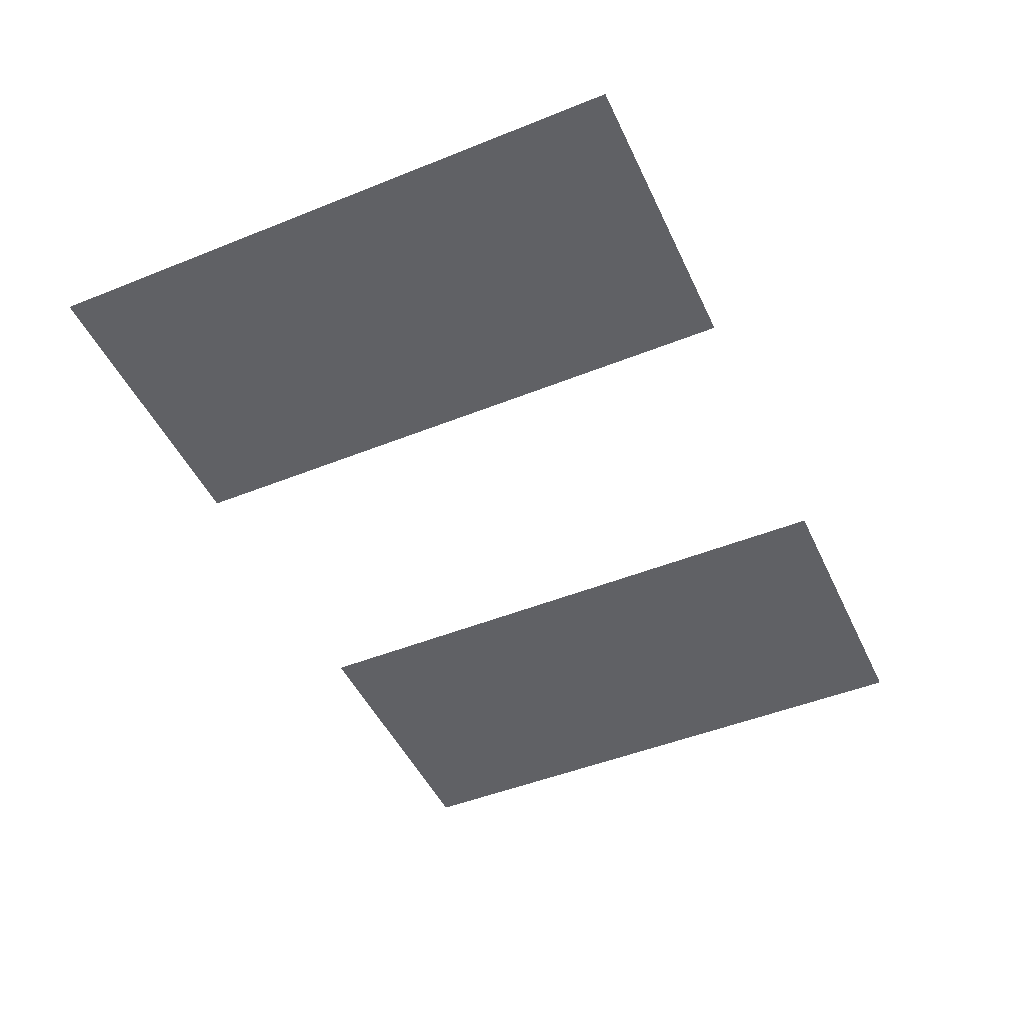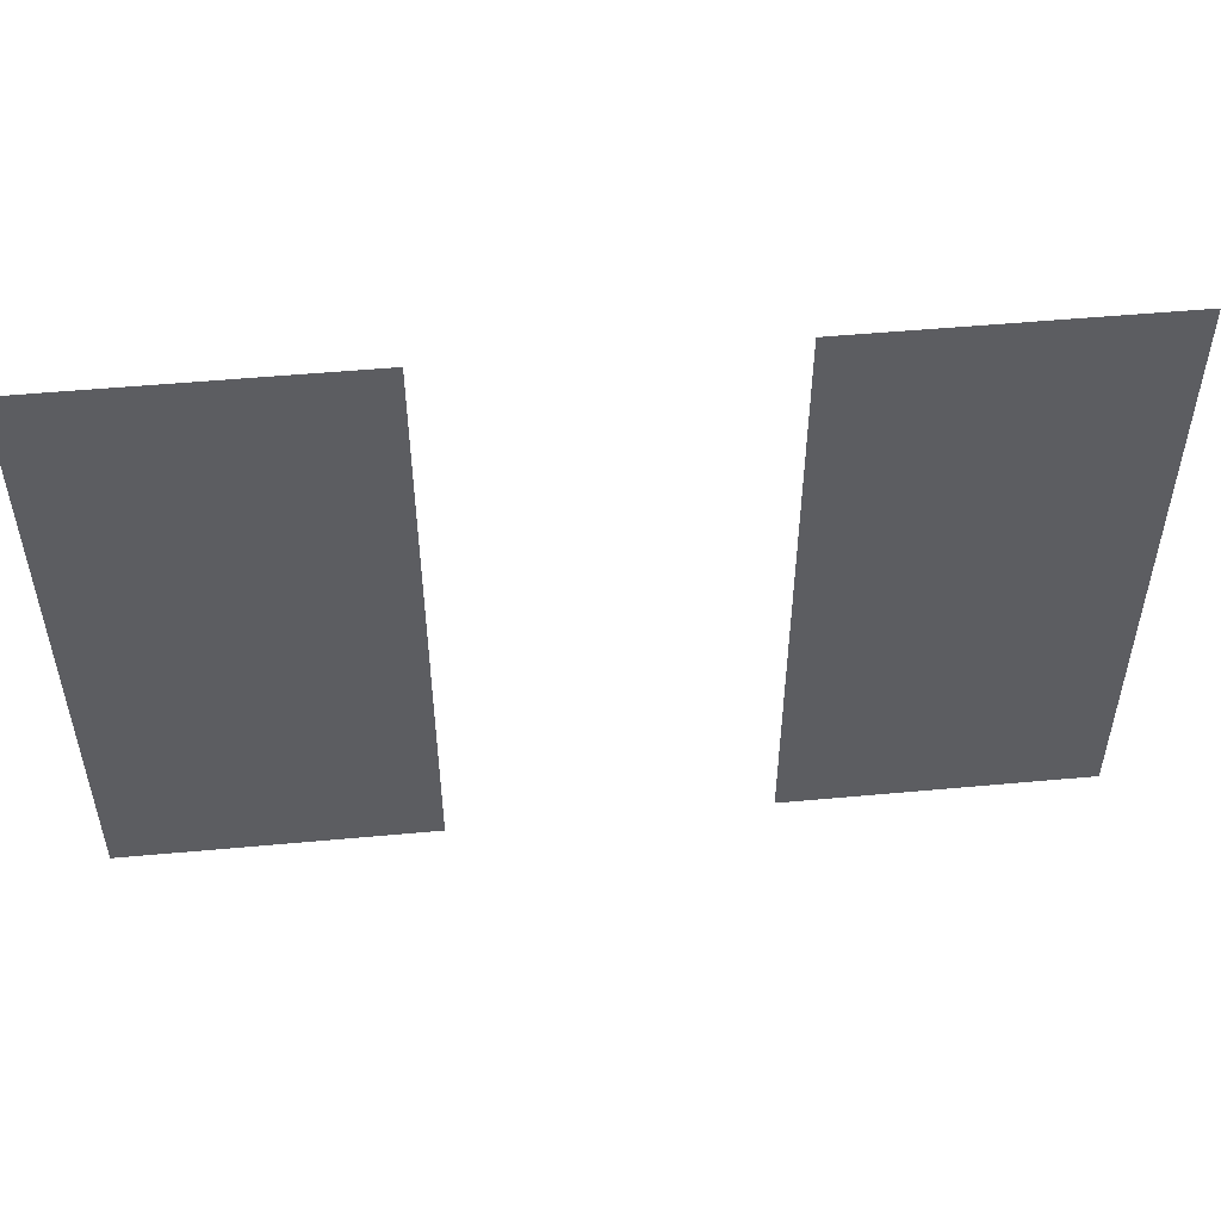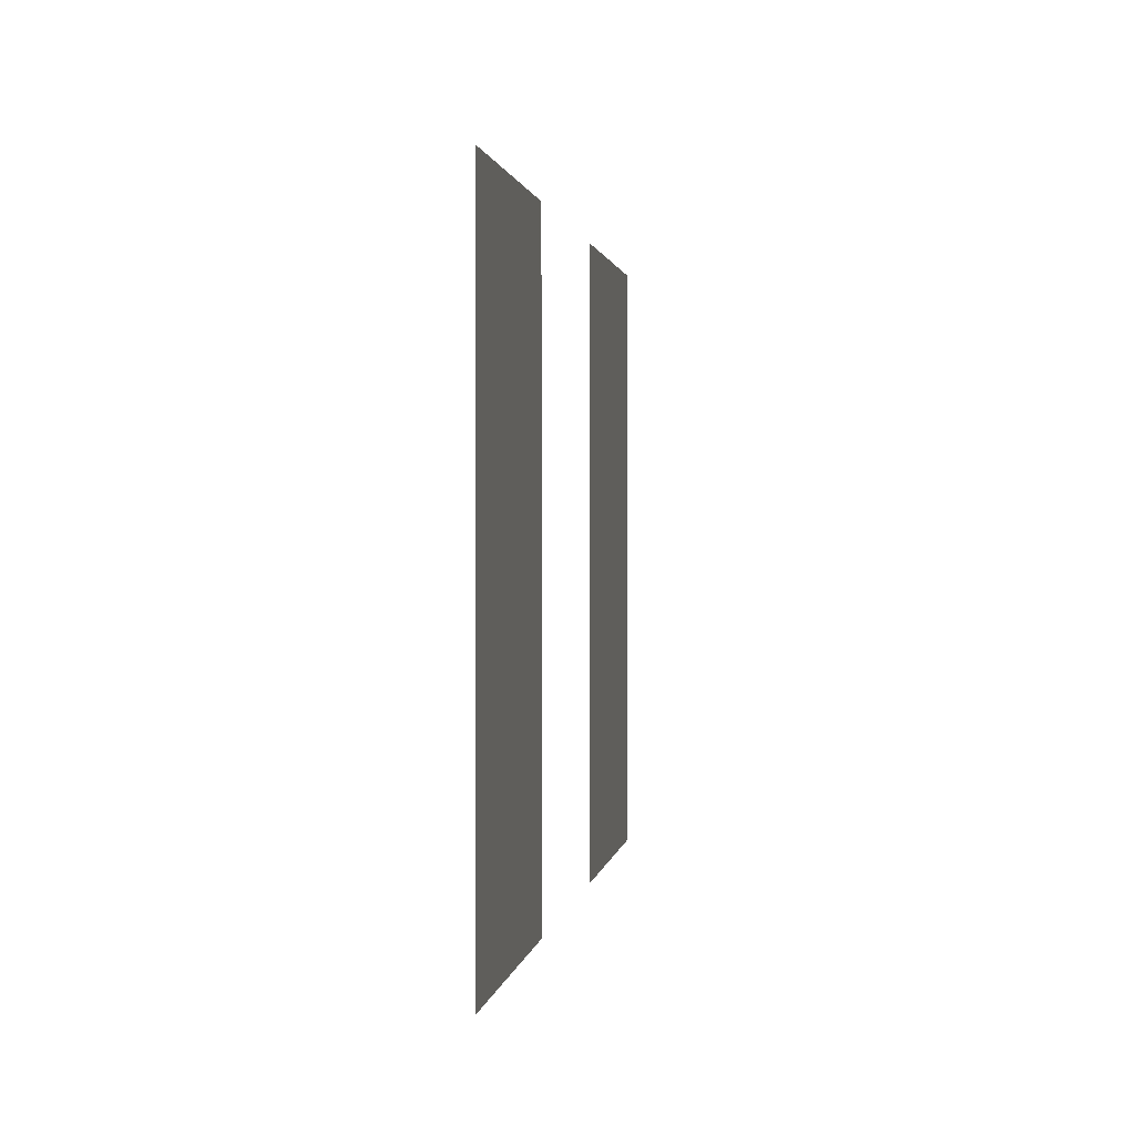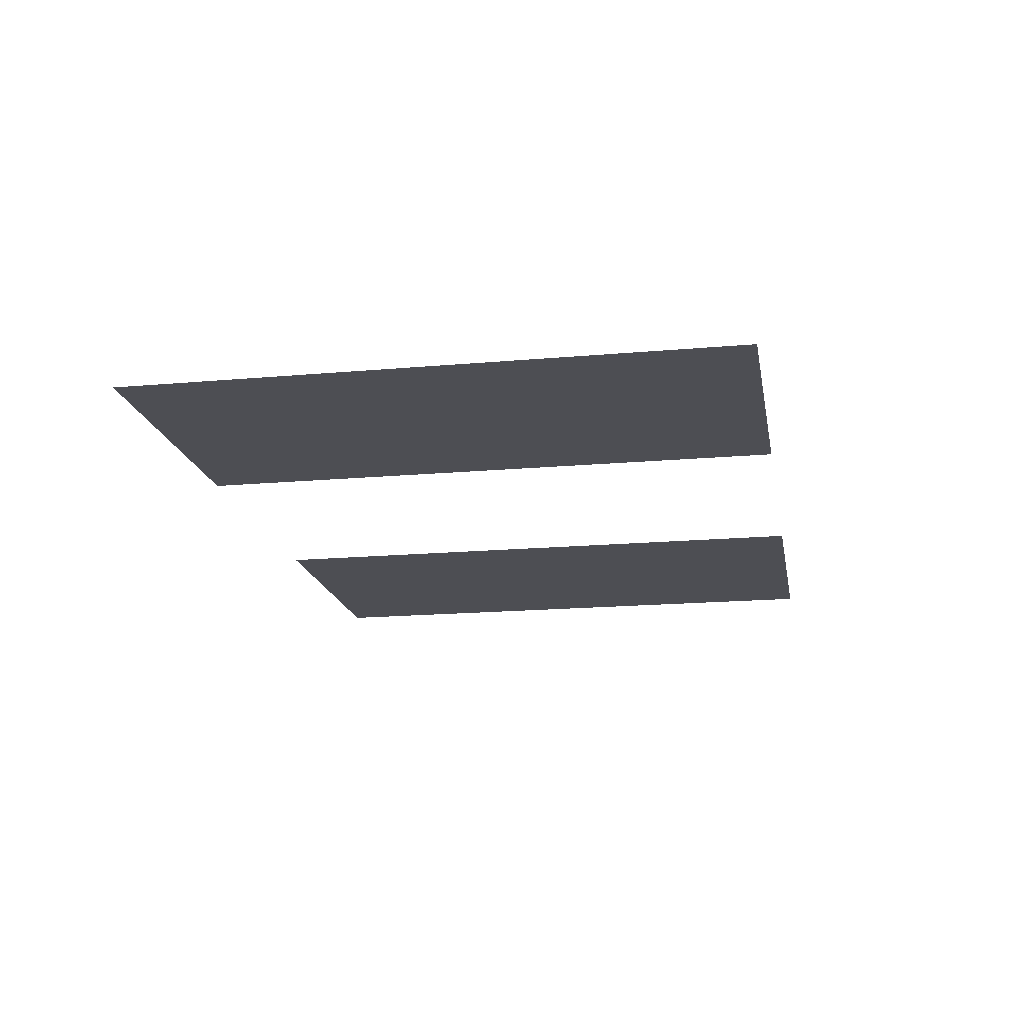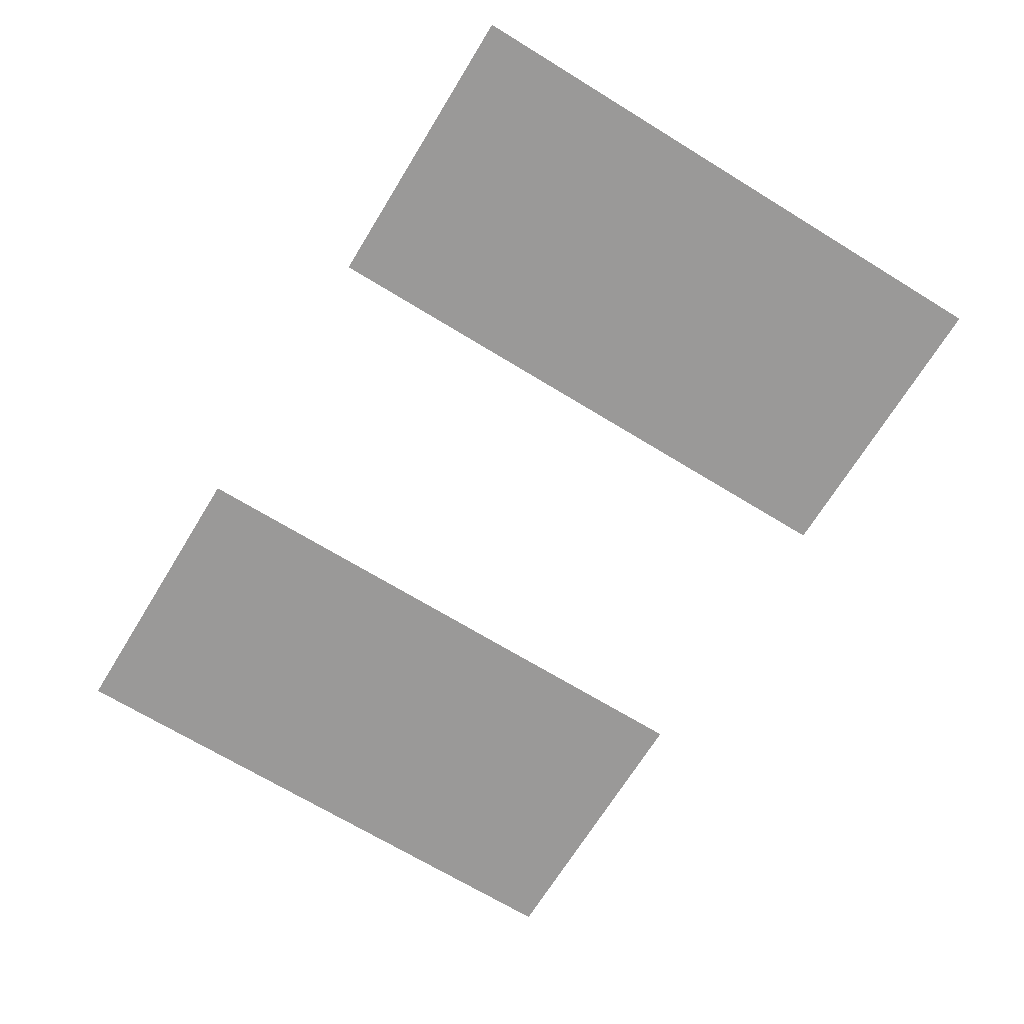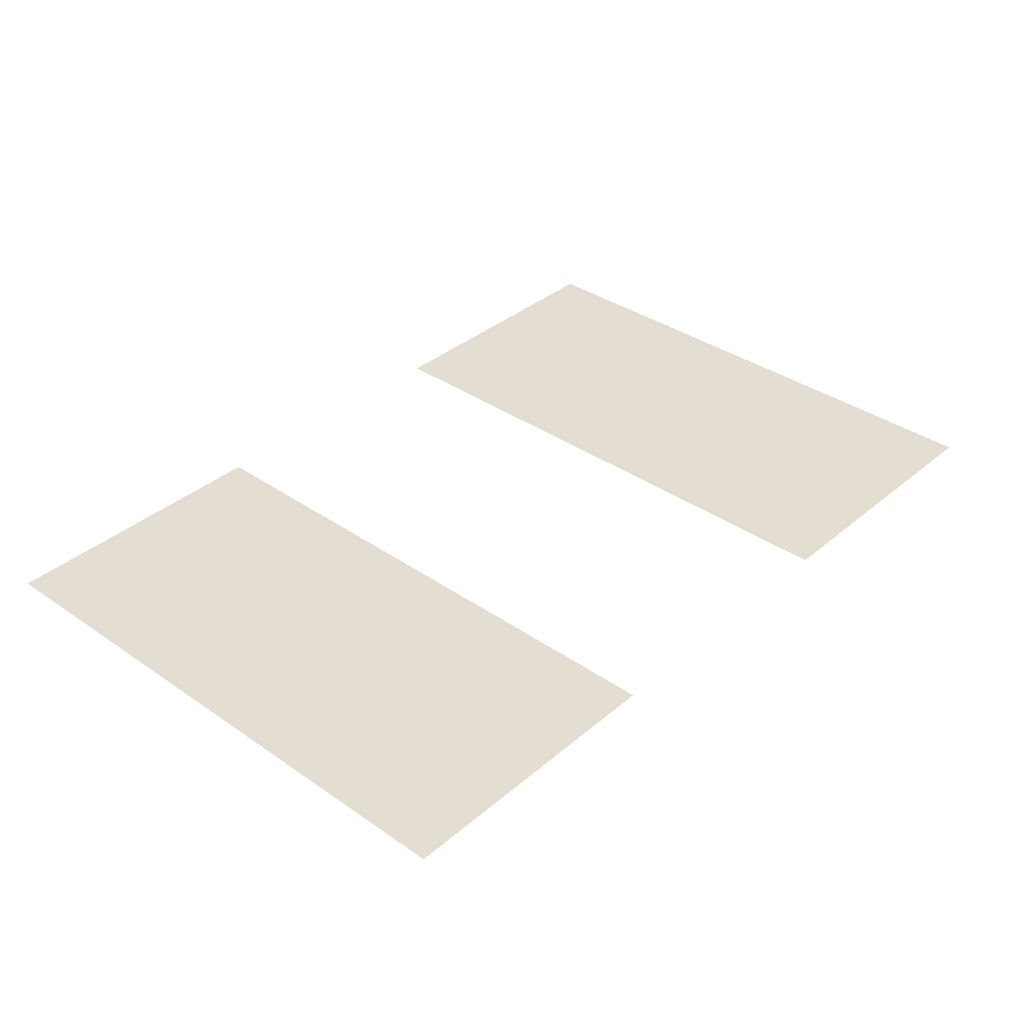
<metadata>
{"format":"obj","ext":"obj","renderer":"f3d","projection":"perspective","resolution":1024,"background":"white","views":[{"elev":-47.8,"azim":114.3,"up":"+Z"},{"elev":51.5,"azim":-5.7,"up":"+Y"},{"elev":1.2,"azim":98.1,"up":"+Y"},{"elev":-17.4,"azim":-79.9,"up":"+Z"},{"elev":-69.1,"azim":-121.5,"up":"+Z"},{"elev":36.0,"azim":-47.8,"up":"+Z"}]}
</metadata>
<code>
v -15 -8 0
v -16 -8 0
v -16 -7 0
v -15 -7 0
v -13 -8 0
v -14 -8 0
v -14 -7 0
v -13 -7 0
v -15 -9 0
v -16 -9 0
v -16 -8 0
v -15 -8 0
v -13 -9 0
v -14 -9 0
v -14 -8 0
v -13 -8 0
g Cave-1-3_mesh_0005
f 1 2 3 4
f 5 6 7 8
f 9 10 11 12
f 13 14 15 16

</code>
